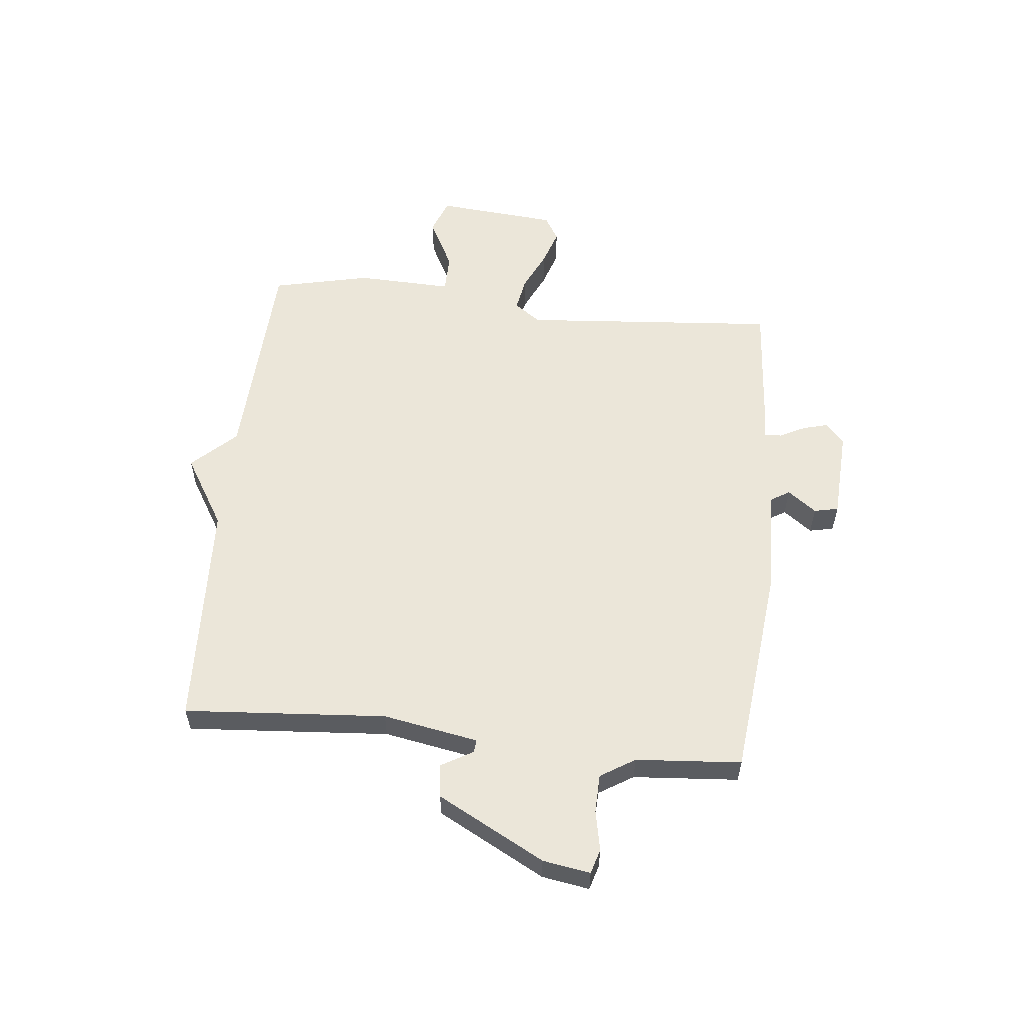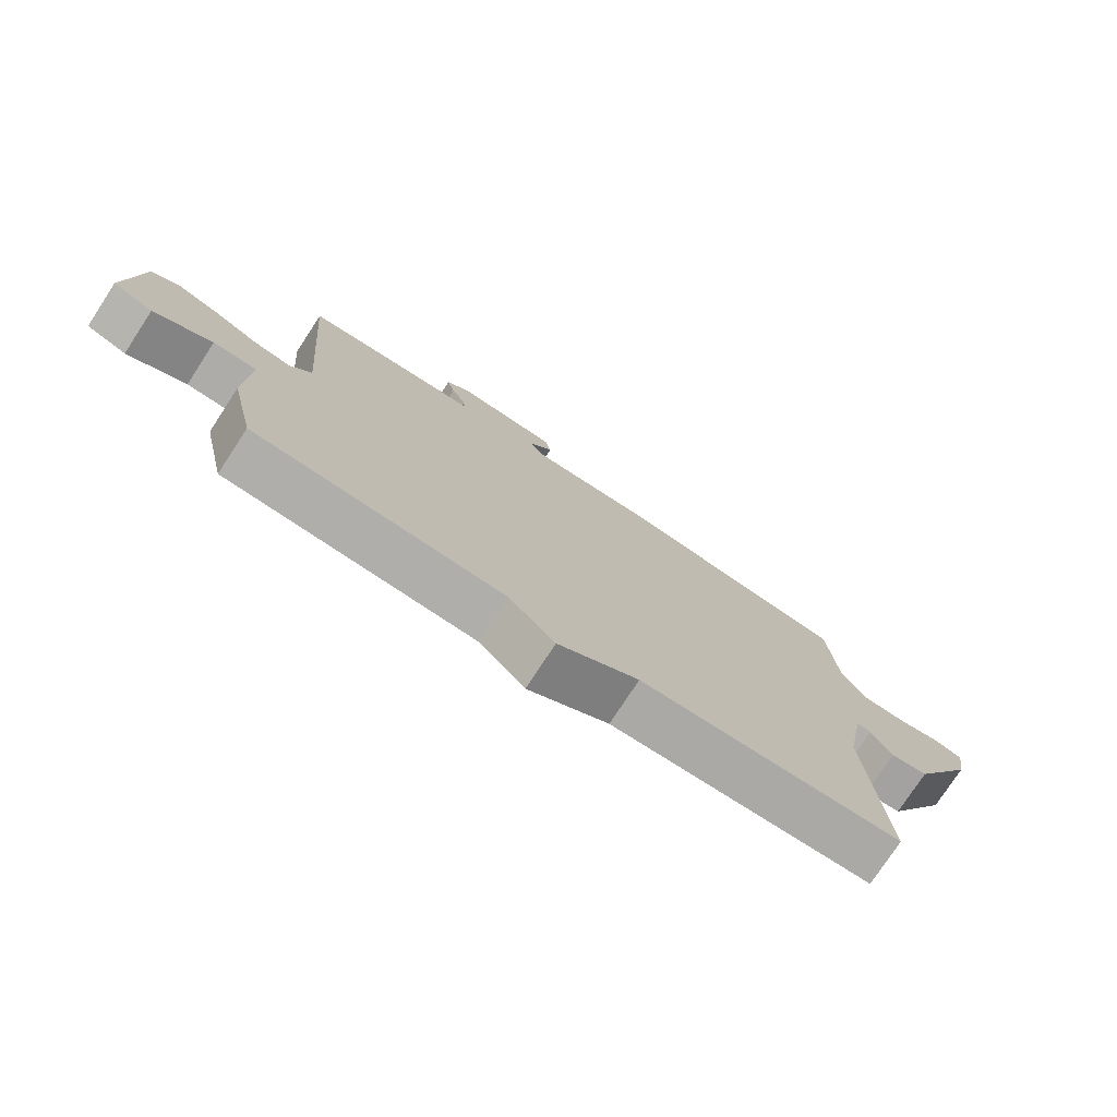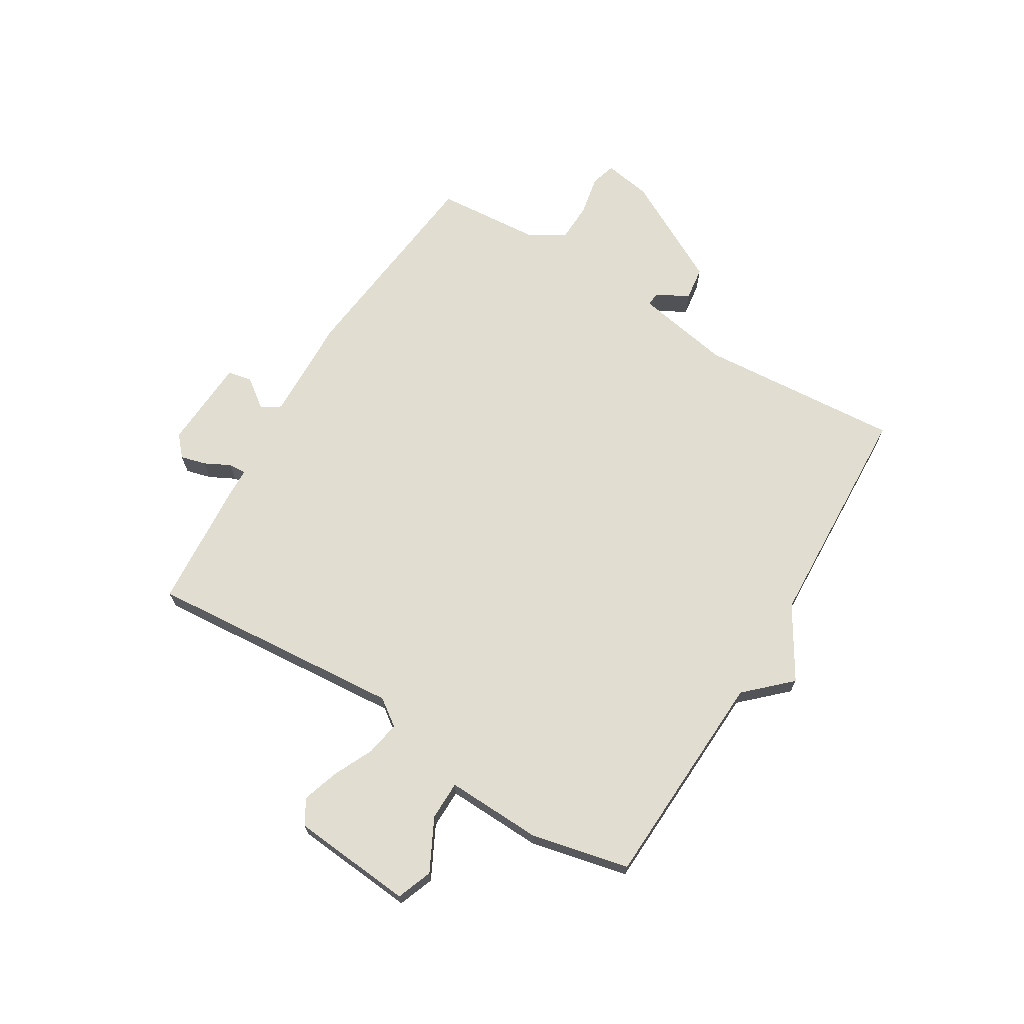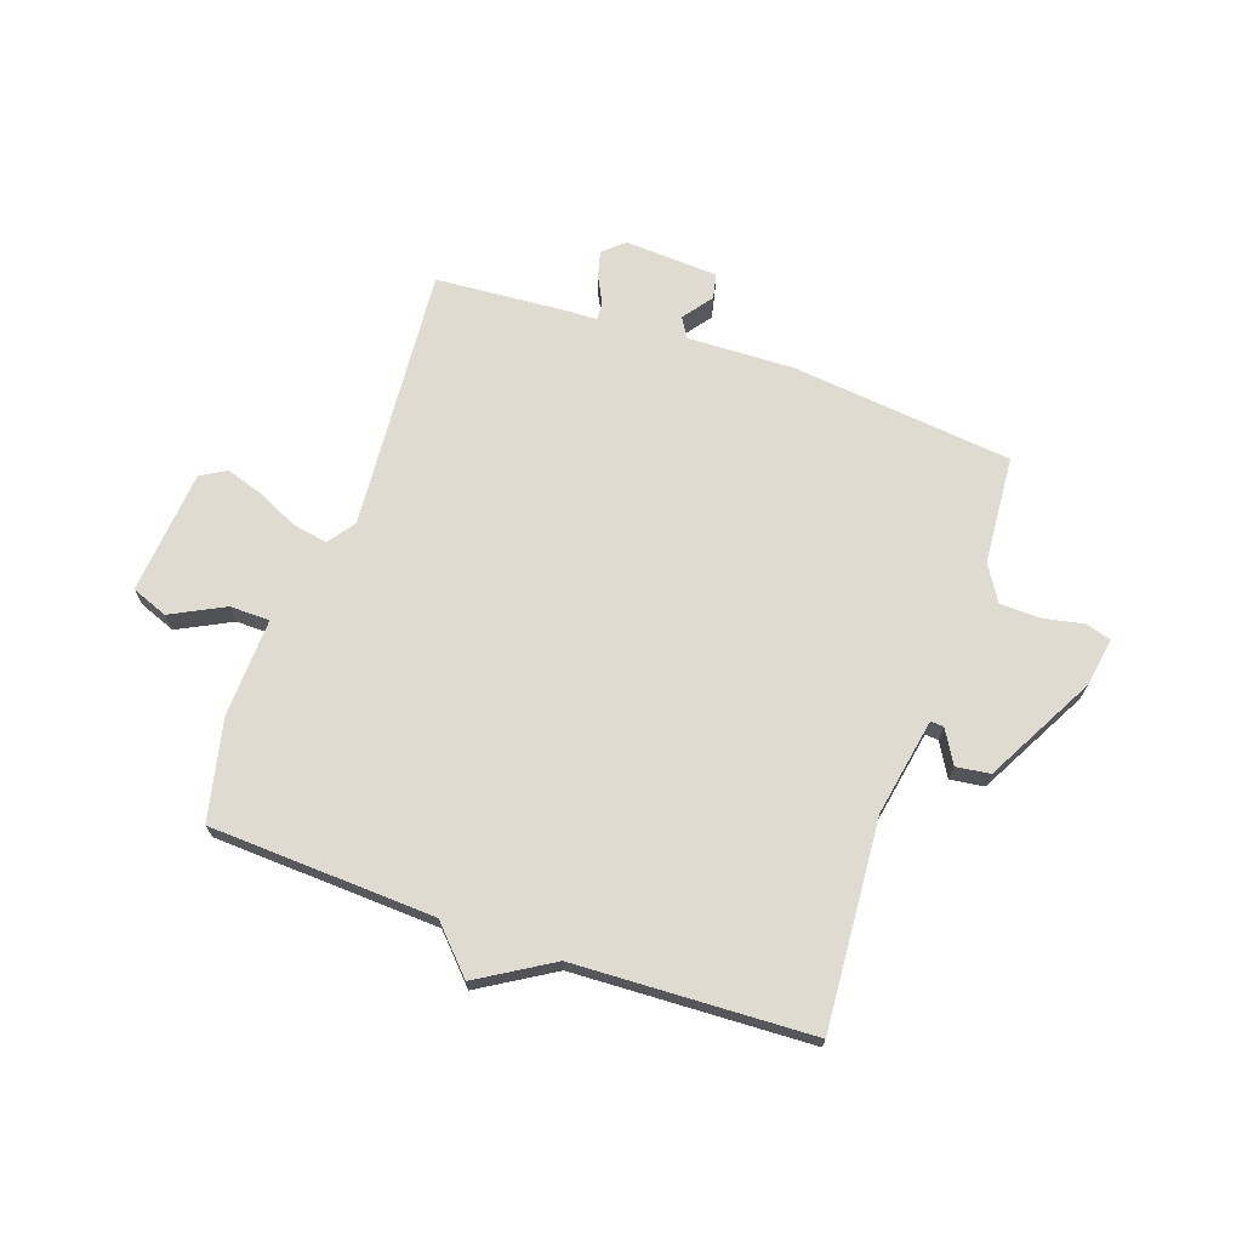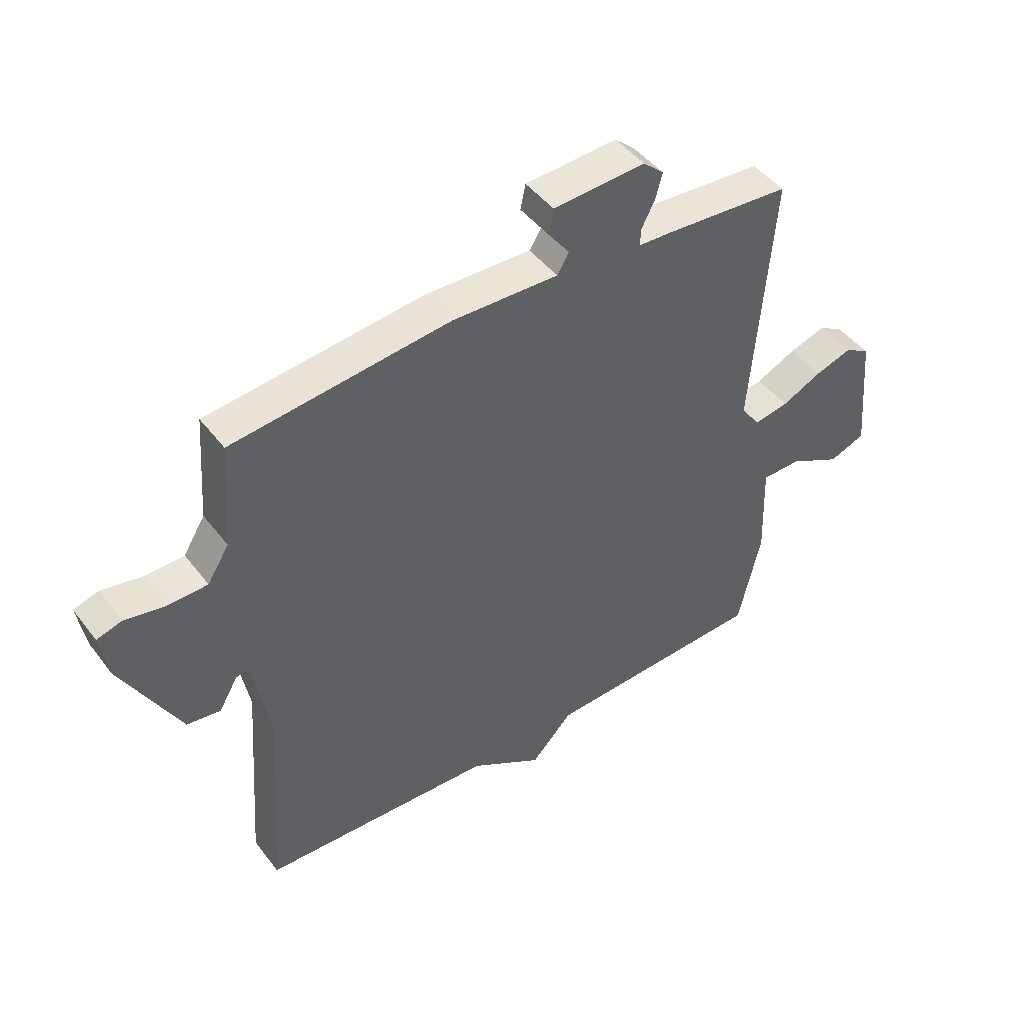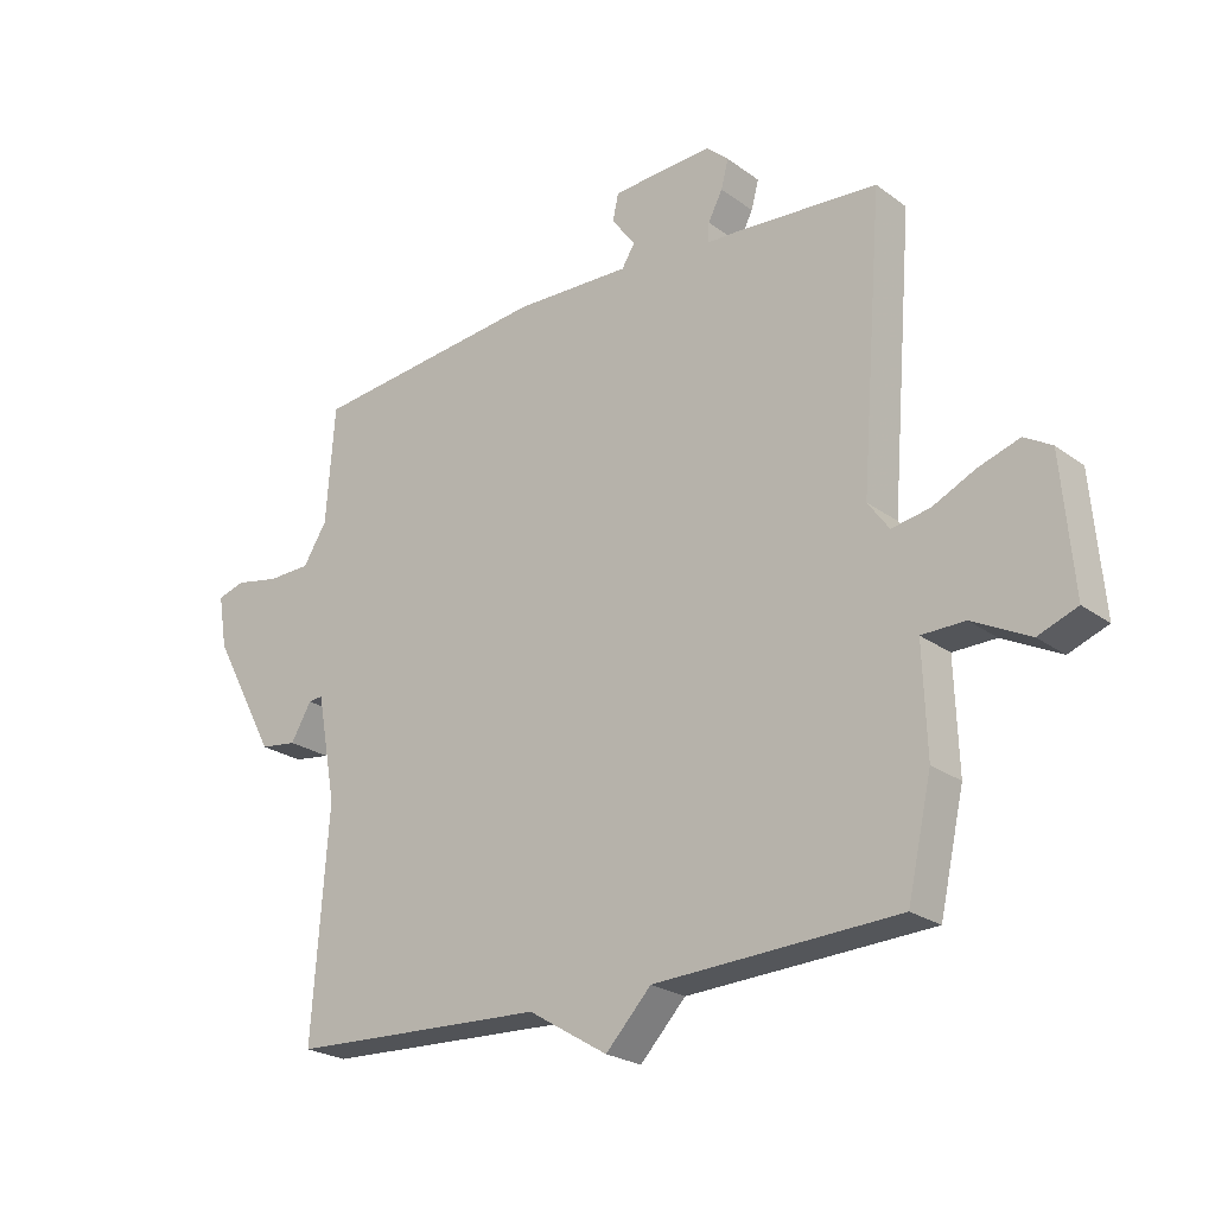
<metadata>
{"format":"obj","ext":"obj","renderer":"f3d","projection":"perspective","resolution":1024,"background":"white","views":[{"elev":56.5,"azim":-84.1,"up":"+Y"},{"elev":-76.5,"azim":146.8,"up":"+Z"},{"elev":68.8,"azim":121.2,"up":"+Y"},{"elev":69.8,"azim":-160.8,"up":"+Y"},{"elev":46.0,"azim":-35.1,"up":"+Z"},{"elev":-23.6,"azim":39.6,"up":"+Z"}]}
</metadata>
<code>
v -0.5 0.07 -0.5
v -0.474 0.07 -0.141
v -0.505 0.07 0.028
v -0.528 0.07 0.026
v -0.561 0.07 -0.031
v -0.62 0.07 -0.023
v -0.722 0.07 0.167
v -0.736 0.07 0.251
v -0.692 0.07 0.264
v -0.621 0.07 0.25
v -0.552 0.07 0.252
v -0.514 0.07 0.313
v -0.5 0.07 0.5
v -0.119 0.07 0.541
v 0.067 0.07 0.535
v 0.088 0.07 0.569
v 0.05 0.07 0.62
v 0.059 0.07 0.663
v 0.221 0.07 0.672
v 0.257 0.07 0.64
v 0.245 0.07 0.595
v 0.222 0.07 0.55
v 0.22 0.07 0.519
v 0.274 0.07 0.517
v 0.5 0.07 0.5
v 0.464 0.07 0.045
v 0.498 0.07 -0.002
v 0.559 0.07 0.009
v 0.629 0.07 0.042
v 0.694 0.07 0.063
v 0.738 0.07 0.037
v 0.757 0.07 -0.178
v 0.694 0.07 -0.202
v 0.602 0.07 -0.155
v 0.533 0.07 -0.156
v 0.539 0.07 -0.326
v 0.5 0.07 -0.5
v 0.11 0.07 -0.518
v 0.037 0.07 -0.595
v -0.09 0.07 -0.518
v -0.5 0 -0.5
v -0.474 0 -0.141
v -0.505 0 0.028
v -0.528 0 0.026
v -0.561 0 -0.031
v -0.62 0 -0.023
v -0.722 0 0.167
v -0.736 0 0.251
v -0.692 0 0.264
v -0.621 0 0.25
v -0.552 0 0.252
v -0.514 0 0.313
v -0.5 0 0.5
v -0.119 0 0.541
v 0.067 0 0.535
v 0.088 0 0.569
v 0.05 0 0.62
v 0.059 0 0.663
v 0.221 0 0.672
v 0.257 0 0.64
v 0.245 0 0.595
v 0.222 0 0.55
v 0.22 0 0.519
v 0.274 0 0.517
v 0.5 0 0.5
v 0.464 0 0.045
v 0.498 0 -0.002
v 0.559 0 0.009
v 0.629 0 0.042
v 0.694 0 0.063
v 0.738 0 0.037
v 0.757 0 -0.178
v 0.694 0 -0.202
v 0.602 0 -0.155
v 0.533 0 -0.156
v 0.539 0 -0.326
v 0.5 0 -0.5
v 0.11 0 -0.518
v 0.037 0 -0.595
v -0.09 0 -0.518
f 38 39 40
f 40 1 2
f 38 40 2
f 37 38 2
f 36 37 2
f 35 36 2
f 34 35 2 3
f 32 33 34
f 31 32 34
f 30 31 34
f 29 30 34
f 28 29 34
f 27 28 34
f 26 27 34 3
f 25 26 3
f 24 25 3
f 23 24 3
f 22 23 3 4
f 20 21 22
f 19 20 22
f 18 19 22
f 17 18 22
f 16 17 22
f 15 16 22
f 15 22 4
f 14 15 4
f 13 14 4
f 12 13 4
f 4 5 6
f 12 4 6
f 11 12 6
f 10 11 6 7
f 7 8 9 10
f 80 79 78
f 42 41 80
f 42 80 78
f 42 78 77
f 42 77 76
f 42 76 75
f 43 42 75 74
f 74 73 72
f 74 72 71
f 74 71 70
f 74 70 69
f 74 69 68
f 74 68 67
f 43 74 67 66
f 43 66 65
f 43 65 64
f 43 64 63
f 44 43 63 62
f 62 61 60
f 62 60 59
f 62 59 58
f 62 58 57
f 62 57 56
f 62 56 55
f 44 62 55
f 44 55 54
f 44 54 53
f 44 53 52
f 46 45 44
f 46 44 52
f 46 52 51
f 47 46 51 50
f 50 49 48 47
f 1 41 42 2
f 2 42 43 3
f 3 43 44 4
f 4 44 45 5
f 5 45 46 6
f 6 46 47 7
f 7 47 48 8
f 8 48 49 9
f 9 49 50 10
f 10 50 51 11
f 11 51 52 12
f 12 52 53 13
f 13 53 54 14
f 14 54 55 15
f 15 55 56 16
f 16 56 57 17
f 17 57 58 18
f 18 58 59 19
f 19 59 60 20
f 20 60 61 21
f 21 61 62 22
f 22 62 63 23
f 23 63 64 24
f 24 64 65 25
f 25 65 66 26
f 26 66 67 27
f 27 67 68 28
f 28 68 69 29
f 29 69 70 30
f 30 70 71 31
f 31 71 72 32
f 32 72 73 33
f 33 73 74 34
f 34 74 75 35
f 35 75 76 36
f 36 76 77 37
f 37 77 78 38
f 38 78 79 39
f 39 79 80 40
f 40 80 41 1

</code>
